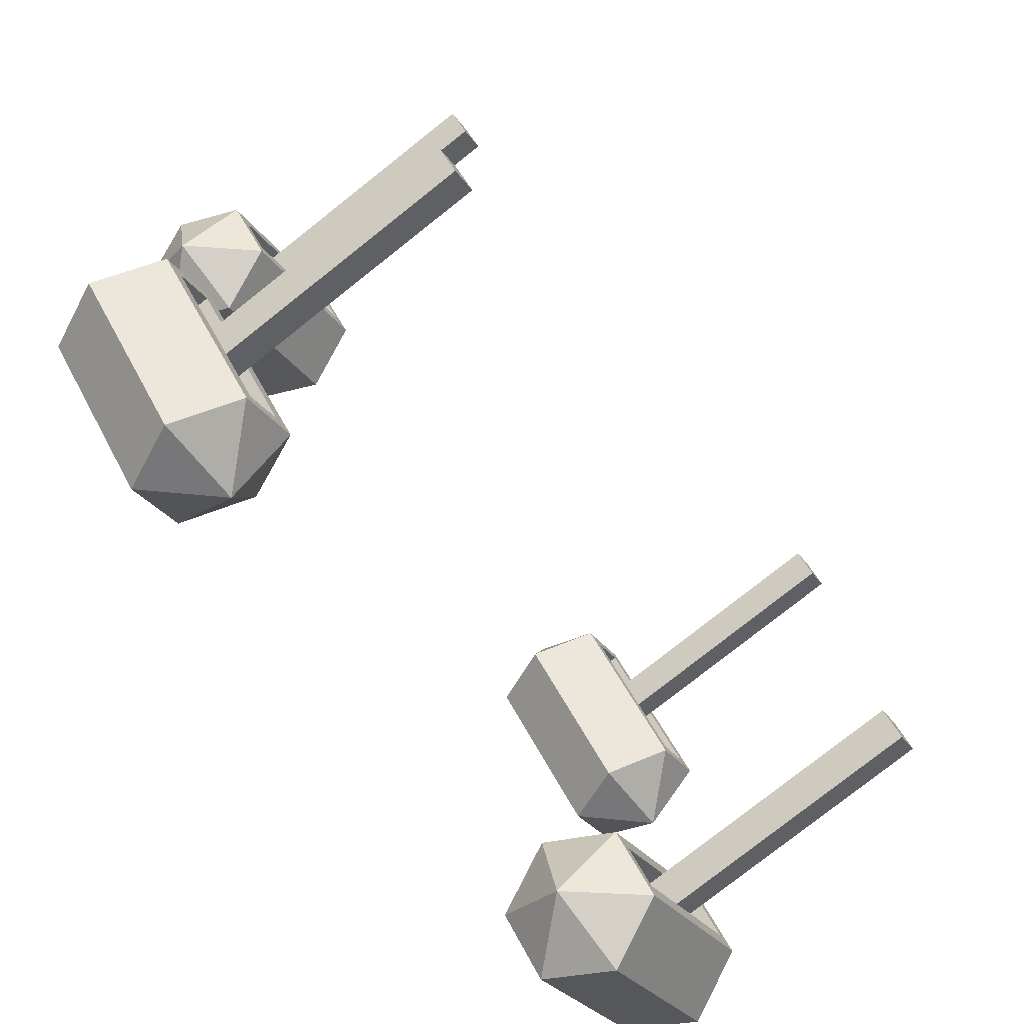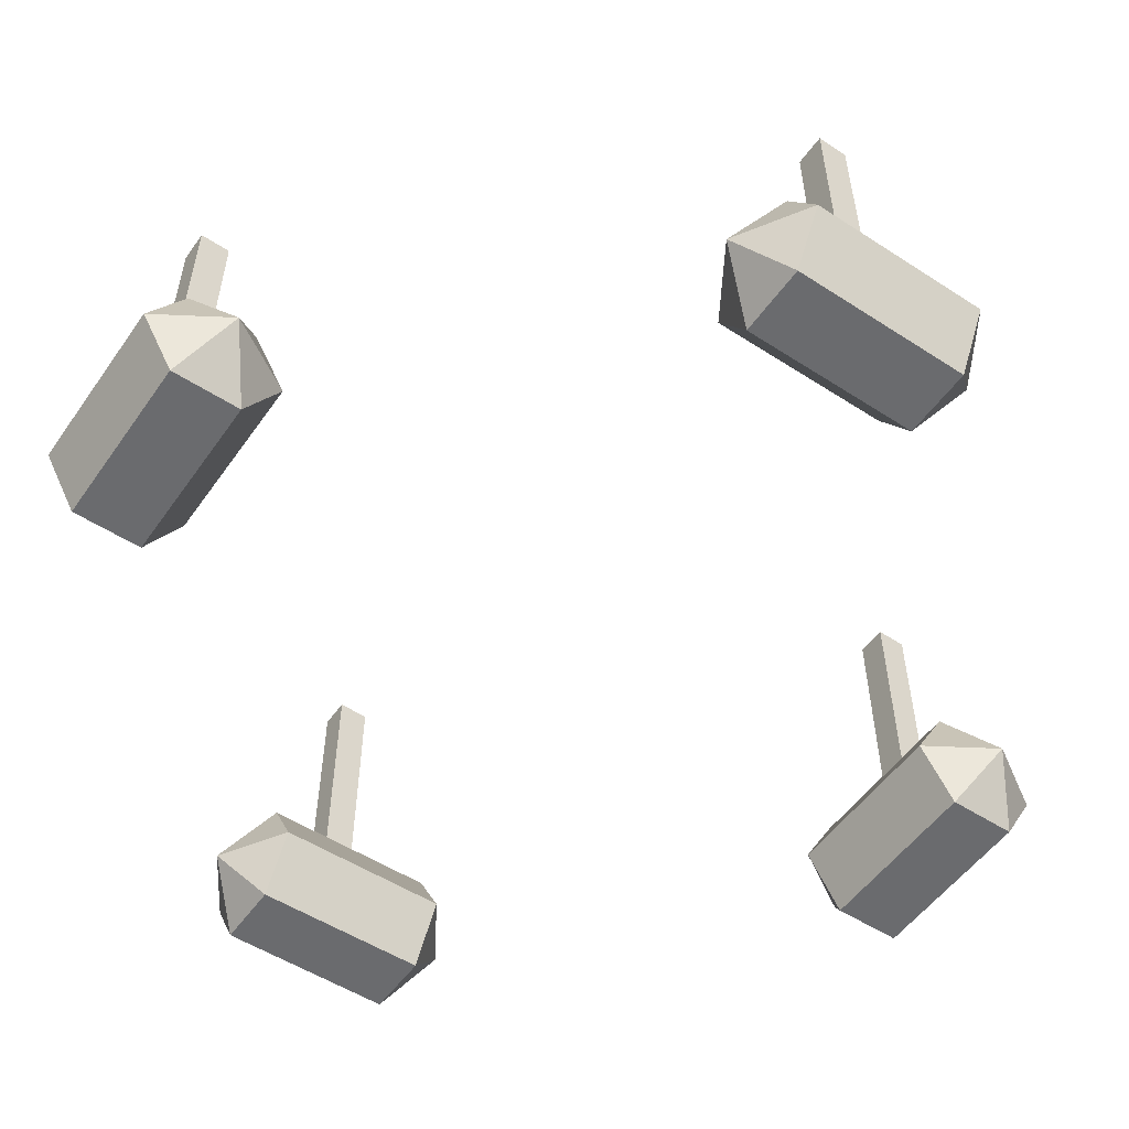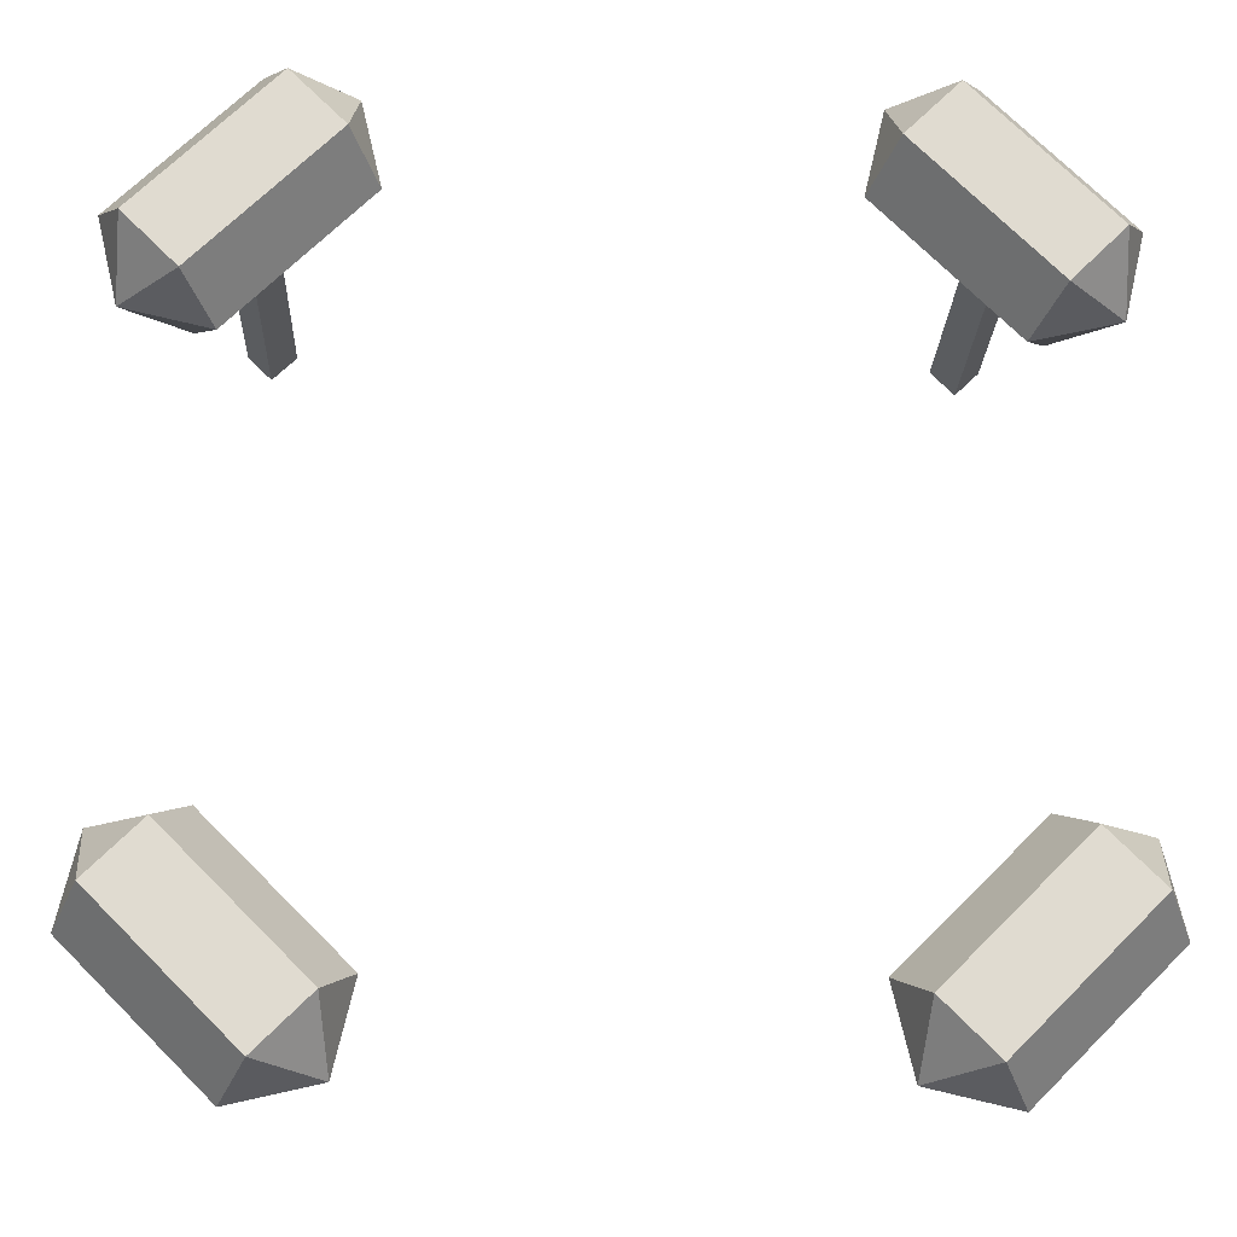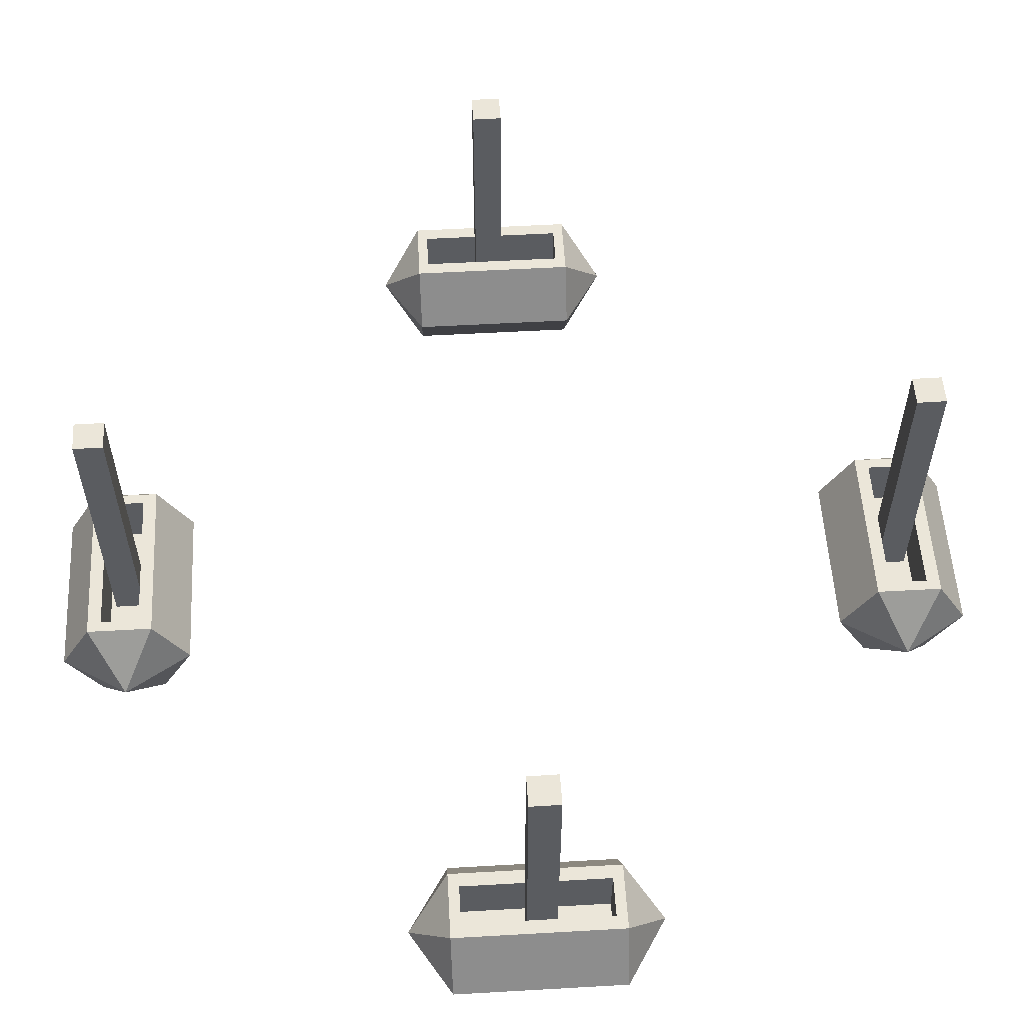
<metadata>
{"format":"obj","ext":"obj","renderer":"f3d","projection":"perspective","resolution":1024,"background":"white","views":[{"elev":-78.6,"azim":128.3,"up":"+Z"},{"elev":-53.4,"azim":10.4,"up":"+Y"},{"elev":-19.7,"azim":-2.0,"up":"+Z"},{"elev":55.7,"azim":-48.4,"up":"+Y"}]}
</metadata>
<code>
g horse1
v 0.7845 -0.7043 1.154
v 0.6227 -0.8808 1.172
v 0.6404 -0.7043 1.01
v 0.7781 -0.8863 1.101
v 0.6934 -0.8863 1.016
v 1.016 -0.8863 0.6934
v 1.101 -0.8863 0.7781
v 1.154 -0.7043 0.7845
v 1.01 -0.7043 0.6404
v 1.172 -0.8808 0.6227
v 0.8566 -0.8808 1.226
v 0.6227 -0.8808 1.172
v 0.7845 -0.7043 1.154
v 0.8566 -0.8808 1.226
v 0.7845 -0.7043 1.154
v 1.154 -0.7043 0.7845
v 1.226 -0.8808 0.8566
v -1.101 -0.7043 0.7781
v -1.016 -0.7043 0.6934
v -1.016 -0.8863 0.6934
v -1.101 -0.8863 0.7781
v -0.7781 -0.7043 1.101
v -1.101 -0.7043 0.7781
v -1.101 -0.8863 0.7781
v -0.7781 -0.8863 1.101
v -0.6934 -0.7043 1.016
v -0.7781 -0.7043 1.101
v -0.7781 -0.8863 1.101
v -0.6934 -0.8863 1.016
v -1.016 -0.7043 0.6934
v -0.6934 -0.7043 1.016
v -0.6934 -0.8863 1.016
v -1.016 -0.8863 0.6934
v -0.8883 -0.8863 0.8392
v -0.8234 -0.8863 0.903
v -0.8234 -1.135e-06 0.903
v -0.8883 -1.141e-06 0.8392
v -0.9521 -0.8863 0.9041
v -0.8883 -0.8863 0.8392
v -0.8883 -1.141e-06 0.8392
v -0.9521 -1.152e-06 0.9041
v 1.226 -0.8808 0.8566
v 1.154 -0.7043 0.7845
v 1.172 -0.8808 0.6227
v 0.7845 -1.057 1.154
v 0.6227 -0.8808 1.172
v 0.8566 -0.8808 1.226
v 0.7845 -1.057 1.154
v 0.8566 -0.8808 1.226
v 1.226 -0.8808 0.8566
v 1.154 -1.057 0.7845
v 1.154 -1.057 0.7845
v 1.226 -0.8808 0.8566
v 1.172 -0.8808 0.6227
v 0.6404 -1.057 1.01
v 0.6227 -0.8808 1.172
v 0.7845 -1.057 1.154
v 0.6404 -1.057 1.01
v 0.7845 -1.057 1.154
v 1.154 -1.057 0.7845
v 1.01 -1.057 0.6404
v -0.8872 -0.8863 0.9679
v -0.9521 -0.8863 0.9041
v -0.9521 -1.152e-06 0.9041
v -0.8872 -1.146e-06 0.9679
v -0.8234 -0.8863 0.903
v -0.8872 -0.8863 0.9679
v -0.8872 -1.146e-06 0.9679
v -0.8234 -1.135e-06 0.903
v -0.8883 -1.141e-06 0.8392
v -0.8234 -1.135e-06 0.903
v -0.8872 -1.146e-06 0.9679
v -0.9521 -1.152e-06 0.9041
v -0.7845 -0.7043 -1.154
v -0.6227 -0.8808 -1.172
v -0.6404 -0.7043 -1.01
v -0.7781 -0.8863 -1.101
v -0.6934 -0.8863 -1.016
v -1.016 -0.8863 -0.6934
v -1.101 -0.8863 -0.7781
v -1.154 -0.7043 -0.7845
v -1.01 -0.7043 -0.6404
v -1.172 -0.8808 -0.6227
v -0.8566 -0.8808 -1.226
v -0.6227 -0.8808 -1.172
v -0.7845 -0.7043 -1.154
v -0.8566 -0.8808 -1.226
v -0.7845 -0.7043 -1.154
v -1.154 -0.7043 -0.7845
v -1.226 -0.8808 -0.8566
v -1.226 -0.8808 -0.8566
v -1.154 -0.7043 -0.7845
v -1.172 -0.8808 -0.6227
v -0.7845 -1.057 -1.154
v -0.6227 -0.8808 -1.172
v -0.8566 -0.8808 -1.226
v -0.7845 -1.057 -1.154
v -0.8566 -0.8808 -1.226
v -1.226 -0.8808 -0.8566
v -1.154 -1.057 -0.7845
v -1.154 -1.057 -0.7845
v -1.226 -0.8808 -0.8566
v -1.172 -0.8808 -0.6227
v -0.6404 -1.057 -1.01
v -0.6227 -0.8808 -1.172
v -0.7845 -1.057 -1.154
v -0.6404 -1.057 -1.01
v -0.7845 -1.057 -1.154
v -1.154 -1.057 -0.7845
v -1.01 -1.057 -0.6404
v -1.01 -1.057 -0.6404
v -1.154 -1.057 -0.7845
v -1.172 -0.8808 -0.6227
v -0.5683 -0.8808 -0.9378
v -0.6227 -0.8808 -1.172
v -0.6404 -1.057 -1.01
v -0.5683 -0.8808 -0.9378
v -0.6404 -1.057 -1.01
v -1.01 -1.057 -0.6404
v -0.9378 -0.8808 -0.5683
v -0.9378 -0.8808 -0.5683
v -1.01 -1.057 -0.6404
v -1.172 -0.8808 -0.6227
v -0.6404 -0.7043 -1.01
v -0.6227 -0.8808 -1.172
v -0.5683 -0.8808 -0.9378
v -0.6404 -0.7043 -1.01
v -0.5683 -0.8808 -0.9378
v -0.9378 -0.8808 -0.5683
v -1.01 -0.7043 -0.6404
v -1.01 -0.7043 -0.6404
v -0.9378 -0.8808 -0.5683
v -1.172 -0.8808 -0.6227
v -0.7845 -0.7043 -1.154
v -0.6404 -0.7043 -1.01
v -0.6934 -0.7043 -1.016
v -0.7781 -0.7043 -1.101
v -1.154 -0.7043 -0.7845
v -1.101 -0.7043 -0.7781
v -1.01 -0.7043 -0.6404
v -1.016 -0.7043 -0.6934
v -0.7781 -0.7043 -1.101
v -0.6934 -0.7043 -1.016
v -0.6934 -0.8863 -1.016
v -0.7781 -0.8863 -1.101
v -1.101 -0.7043 -0.7781
v -0.7781 -0.7043 -1.101
v -0.7781 -0.8863 -1.101
v -1.101 -0.8863 -0.7781
v -1.016 -0.7043 -0.6934
v -1.101 -0.7043 -0.7781
v -1.101 -0.8863 -0.7781
v -1.016 -0.8863 -0.6934
v -0.6934 -0.7043 -1.016
v -1.016 -0.7043 -0.6934
v -1.016 -0.8863 -0.6934
v -0.6934 -0.8863 -1.016
v -0.8392 -0.8863 -0.8883
v -0.903 -0.8863 -0.8234
v -0.903 -1.121e-06 -0.8234
v -0.8392 -1.117e-06 -0.8883
v -0.9041 -0.8863 -0.9521
v -0.8392 -0.8863 -0.8883
v -0.8392 -1.117e-06 -0.8883
v -0.9041 -1.127e-06 -0.9521
v -0.9679 -0.8863 -0.8872
v -0.9041 -0.8863 -0.9521
v -0.9041 -1.127e-06 -0.9521
v -0.9679 -1.13e-06 -0.8872
v -0.903 -0.8863 -0.8234
v -0.9679 -0.8863 -0.8872
v -0.9679 -1.13e-06 -0.8872
v -0.903 -1.121e-06 -0.8234
v -0.8392 -1.117e-06 -0.8883
v -0.903 -1.121e-06 -0.8234
v -0.9679 -1.13e-06 -0.8872
v -0.9041 -1.127e-06 -0.9521
v 1.154 -0.7043 -0.7845
v 1.172 -0.8808 -0.6227
v 1.01 -0.7043 -0.6404
v 1.101 -0.8863 -0.7781
v 1.016 -0.8863 -0.6934
v 0.6934 -0.8863 -1.016
v 0.7781 -0.8863 -1.101
v 0.7845 -0.7043 -1.154
v 0.6404 -0.7043 -1.01
v 0.6227 -0.8808 -1.172
v 1.226 -0.8808 -0.8566
v 1.172 -0.8808 -0.6227
v 1.154 -0.7043 -0.7845
v 1.226 -0.8808 -0.8566
v 1.154 -0.7043 -0.7845
v 0.7845 -0.7043 -1.154
v 0.8566 -0.8808 -1.226
v 0.8566 -0.8808 -1.226
v 0.7845 -0.7043 -1.154
v 0.6227 -0.8808 -1.172
v 1.154 -1.057 -0.7845
v 1.172 -0.8808 -0.6227
v 1.226 -0.8808 -0.8566
v 1.154 -1.057 -0.7845
v 1.226 -0.8808 -0.8566
v 0.8566 -0.8808 -1.226
v 0.7845 -1.057 -1.154
v 0.7845 -1.057 -1.154
v 0.8566 -0.8808 -1.226
v 0.6227 -0.8808 -1.172
v 1.01 -1.057 -0.6404
v 1.172 -0.8808 -0.6227
v 1.154 -1.057 -0.7845
v 1.01 -1.057 -0.6404
v 1.154 -1.057 -0.7845
v 0.7845 -1.057 -1.154
v 0.6404 -1.057 -1.01
v 0.6404 -1.057 -1.01
v 0.7845 -1.057 -1.154
v 0.6227 -0.8808 -1.172
v 0.9378 -0.8808 -0.5683
v 1.172 -0.8808 -0.6227
v 1.01 -1.057 -0.6404
v 0.9378 -0.8808 -0.5683
v 1.01 -1.057 -0.6404
v 0.6404 -1.057 -1.01
v 0.5683 -0.8808 -0.9378
v 0.5683 -0.8808 -0.9378
v 0.6404 -1.057 -1.01
v 0.6227 -0.8808 -1.172
v 1.01 -0.7043 -0.6404
v 1.172 -0.8808 -0.6227
v 0.9378 -0.8808 -0.5683
v 1.01 -0.7043 -0.6404
v 0.9378 -0.8808 -0.5683
v 0.5683 -0.8808 -0.9378
v 0.6404 -0.7043 -1.01
v 0.6404 -0.7043 -1.01
v 0.5683 -0.8808 -0.9378
v 0.6227 -0.8808 -1.172
v 1.154 -0.7043 -0.7845
v 1.01 -0.7043 -0.6404
v 1.016 -0.7043 -0.6934
v 1.101 -0.7043 -0.7781
v 0.6934 -0.7043 -1.016
v 0.6404 -0.7043 -1.01
v 0.7845 -0.7043 -1.154
v 1.154 -0.7043 -0.7845
v 1.101 -0.7043 -0.7781
v 0.7781 -0.7043 -1.101
v 0.6404 -0.7043 -1.01
v 0.7845 -0.7043 -1.154
v 0.7781 -0.7043 -1.101
v 0.6934 -0.7043 -1.016
v 1.101 -0.7043 -0.7781
v 1.016 -0.7043 -0.6934
v 1.016 -0.8863 -0.6934
v 1.101 -0.8863 -0.7781
v 0.7781 -0.7043 -1.101
v 1.101 -0.7043 -0.7781
v 1.101 -0.8863 -0.7781
v 0.7781 -0.8863 -1.101
v 0.6934 -0.7043 -1.016
v 0.7781 -0.7043 -1.101
v 0.7781 -0.8863 -1.101
v 0.6934 -0.8863 -1.016
v 1.016 -0.7043 -0.6934
v 0.6934 -0.7043 -1.016
v 0.6934 -0.8863 -1.016
v 1.016 -0.8863 -0.6934
v 0.8883 -0.8863 -0.8392
v 0.8234 -0.8863 -0.903
v 0.8234 -1.043e-06 -0.903
v 0.8883 -1.045e-06 -0.8392
v 0.9521 -0.8863 -0.9041
v 0.8883 -0.8863 -0.8392
v 0.8883 -1.045e-06 -0.8392
v 0.9521 -1.049e-06 -0.9041
v 0.8872 -0.8863 -0.9679
v 0.9521 -0.8863 -0.9041
v 0.9521 -1.049e-06 -0.9041
v 0.8872 -1.047e-06 -0.9679
v 0.8234 -0.8863 -0.903
v 0.8872 -0.8863 -0.9679
v 0.8872 -1.047e-06 -0.9679
v 0.8234 -1.043e-06 -0.903
v 0.8883 -1.045e-06 -0.8392
v 0.8234 -1.043e-06 -0.903
v 0.8872 -1.047e-06 -0.9679
v 0.9521 -1.049e-06 -0.9041
v 1.01 -1.057 0.6404
v 1.154 -1.057 0.7845
v 1.172 -0.8808 0.6227
v 0.5683 -0.8808 0.9378
v 0.6227 -0.8808 1.172
v 0.6404 -1.057 1.01
v 0.5683 -0.8808 0.9378
v 0.6404 -1.057 1.01
v 1.01 -1.057 0.6404
v 0.9378 -0.8808 0.5683
v 0.9378 -0.8808 0.5683
v 1.01 -1.057 0.6404
v 1.172 -0.8808 0.6227
v 0.6404 -0.7043 1.01
v 0.6227 -0.8808 1.172
v 0.5683 -0.8808 0.9378
v 0.6404 -0.7043 1.01
v 0.5683 -0.8808 0.9378
v 0.9378 -0.8808 0.5683
v 1.01 -0.7043 0.6404
v 1.01 -0.7043 0.6404
v 0.9378 -0.8808 0.5683
v 1.172 -0.8808 0.6227
v 0.7845 -0.7043 1.154
v 0.6404 -0.7043 1.01
v 0.6934 -0.7043 1.016
v 0.7781 -0.7043 1.101
v 1.154 -0.7043 0.7845
v 1.101 -0.7043 0.7781
v 1.01 -0.7043 0.6404
v 1.016 -0.7043 0.6934
v 0.7781 -0.7043 1.101
v 0.6934 -0.7043 1.016
v 0.6934 -0.8863 1.016
v 0.7781 -0.8863 1.101
v 1.101 -0.7043 0.7781
v 0.7781 -0.7043 1.101
v 0.7781 -0.8863 1.101
v 1.101 -0.8863 0.7781
v 1.016 -0.7043 0.6934
v 1.101 -0.7043 0.7781
v 1.101 -0.8863 0.7781
v 1.016 -0.8863 0.6934
v 0.6934 -0.7043 1.016
v 1.016 -0.7043 0.6934
v 1.016 -0.8863 0.6934
v 0.6934 -0.8863 1.016
v 0.8392 -0.8863 0.8883
v 0.903 -0.8863 0.8234
v 0.903 -1.063e-06 0.8234
v 0.8392 -1.066e-06 0.8883
v 0.9041 -0.8863 0.9521
v 0.8392 -0.8863 0.8883
v 0.8392 -1.066e-06 0.8883
v 0.9041 -1.071e-06 0.9521
v 0.9679 -0.8863 0.8872
v 0.9041 -0.8863 0.9521
v 0.9041 -1.071e-06 0.9521
v 0.9679 -1.068e-06 0.8872
v 0.903 -0.8863 0.8234
v 0.9679 -0.8863 0.8872
v 0.9679 -1.068e-06 0.8872
v 0.903 -1.063e-06 0.8234
v 0.8392 -1.066e-06 0.8883
v 0.903 -1.063e-06 0.8234
v 0.9679 -1.068e-06 0.8872
v 0.9041 -1.071e-06 0.9521
v -1.154 -0.7043 0.7845
v -1.172 -0.8808 0.6227
v -1.01 -0.7043 0.6404
v -1.101 -0.8863 0.7781
v -1.016 -0.8863 0.6934
v -0.6934 -0.8863 1.016
v -0.7781 -0.8863 1.101
v -0.7845 -0.7043 1.154
v -0.6404 -0.7043 1.01
v -0.6227 -0.8808 1.172
v -1.226 -0.8808 0.8566
v -1.172 -0.8808 0.6227
v -1.154 -0.7043 0.7845
v -1.226 -0.8808 0.8566
v -1.154 -0.7043 0.7845
v -0.7845 -0.7043 1.154
v -0.8566 -0.8808 1.226
v -0.8566 -0.8808 1.226
v -0.7845 -0.7043 1.154
v -0.6227 -0.8808 1.172
v -1.154 -1.057 0.7845
v -1.172 -0.8808 0.6227
v -1.226 -0.8808 0.8566
v -1.154 -1.057 0.7845
v -1.226 -0.8808 0.8566
v -0.8566 -0.8808 1.226
v -0.7845 -1.057 1.154
v -0.7845 -1.057 1.154
v -0.8566 -0.8808 1.226
v -0.6227 -0.8808 1.172
v -1.01 -1.057 0.6404
v -1.172 -0.8808 0.6227
v -1.154 -1.057 0.7845
v -1.01 -1.057 0.6404
v -1.154 -1.057 0.7845
v -0.7845 -1.057 1.154
v -0.6404 -1.057 1.01
v -0.6404 -1.057 1.01
v -0.7845 -1.057 1.154
v -0.6227 -0.8808 1.172
v -0.9378 -0.8808 0.5683
v -1.172 -0.8808 0.6227
v -1.01 -1.057 0.6404
v -0.9378 -0.8808 0.5683
v -1.01 -1.057 0.6404
v -0.6404 -1.057 1.01
v -0.5683 -0.8808 0.9378
v -0.5683 -0.8808 0.9378
v -0.6404 -1.057 1.01
v -0.6227 -0.8808 1.172
v -1.01 -0.7043 0.6404
v -1.172 -0.8808 0.6227
v -0.9378 -0.8808 0.5683
v -1.01 -0.7043 0.6404
v -0.9378 -0.8808 0.5683
v -0.5683 -0.8808 0.9378
v -0.6404 -0.7043 1.01
v -0.6404 -0.7043 1.01
v -0.5683 -0.8808 0.9378
v -0.6227 -0.8808 1.172
v -1.154 -0.7043 0.7845
v -1.01 -0.7043 0.6404
v -1.016 -0.7043 0.6934
v -1.101 -0.7043 0.7781
v -0.7845 -0.7043 1.154
v -0.7781 -0.7043 1.101
v -0.6404 -0.7043 1.01
v -0.6934 -0.7043 1.016
g horse1_0
f 3 2 1
f 6 5 4
f 7 6 4
f 10 9 8
f 13 12 11
f 16 15 14
f 17 16 14
f 20 19 18
f 21 20 18
f 24 23 22
f 25 24 22
f 28 27 26
f 29 28 26
f 32 31 30
f 33 32 30
f 36 35 34
f 37 36 34
f 40 39 38
f 41 40 38
f 44 43 42
f 47 46 45
f 50 49 48
f 51 50 48
f 54 53 52
f 57 56 55
f 60 59 58
f 61 60 58
f 64 63 62
f 65 64 62
f 68 67 66
f 69 68 66
f 72 71 70
f 73 72 70
f 76 75 74
f 79 78 77
f 80 79 77
f 83 82 81
f 86 85 84
f 89 88 87
f 90 89 87
f 93 92 91
f 96 95 94
f 99 98 97
f 100 99 97
f 103 102 101
f 106 105 104
f 109 108 107
f 110 109 107
f 113 112 111
f 116 115 114
f 119 118 117
f 120 119 117
f 123 122 121
f 126 125 124
f 129 128 127
f 130 129 127
f 133 132 131
f 136 135 134
f 137 136 134
f 137 134 138
f 139 137 138
f 139 138 140
f 141 139 140
f 141 140 135
f 136 141 135
f 144 143 142
f 145 144 142
f 148 147 146
f 149 148 146
f 152 151 150
f 153 152 150
f 156 155 154
f 157 156 154
f 160 159 158
f 161 160 158
f 164 163 162
f 165 164 162
f 168 167 166
f 169 168 166
f 172 171 170
f 173 172 170
f 176 175 174
f 177 176 174
f 180 179 178
f 183 182 181
f 184 183 181
f 187 186 185
f 190 189 188
f 193 192 191
f 194 193 191
f 197 196 195
f 200 199 198
f 203 202 201
f 204 203 201
f 207 206 205
f 210 209 208
f 213 212 211
f 214 213 211
f 217 216 215
f 220 219 218
f 223 222 221
f 224 223 221
f 227 226 225
f 230 229 228
f 233 232 231
f 234 233 231
f 237 236 235
f 240 239 238
f 241 240 238
f 240 242 239
f 242 243 239
f 246 245 244
f 247 246 244
f 250 249 248
f 251 250 248
f 254 253 252
f 255 254 252
f 258 257 256
f 259 258 256
f 262 261 260
f 263 262 260
f 266 265 264
f 267 266 264
f 270 269 268
f 271 270 268
f 274 273 272
f 275 274 272
f 278 277 276
f 279 278 276
f 282 281 280
f 283 282 280
f 286 285 284
f 287 286 284
f 290 289 288
f 293 292 291
f 296 295 294
f 297 296 294
f 300 299 298
f 303 302 301
f 306 305 304
f 307 306 304
f 310 309 308
f 313 312 311
f 314 313 311
f 314 311 315
f 316 314 315
f 316 315 317
f 318 316 317
f 318 317 312
f 313 318 312
f 321 320 319
f 322 321 319
f 325 324 323
f 326 325 323
f 329 328 327
f 330 329 327
f 333 332 331
f 334 333 331
f 337 336 335
f 338 337 335
f 341 340 339
f 342 341 339
f 345 344 343
f 346 345 343
f 349 348 347
f 350 349 347
f 353 352 351
f 354 353 351
f 357 356 355
f 360 359 358
f 361 360 358
f 364 363 362
f 367 366 365
f 370 369 368
f 371 370 368
f 374 373 372
f 377 376 375
f 380 379 378
f 381 380 378
f 384 383 382
f 387 386 385
f 390 389 388
f 391 390 388
f 394 393 392
f 397 396 395
f 400 399 398
f 401 400 398
f 404 403 402
f 407 406 405
f 410 409 408
f 411 410 408
f 414 413 412
f 417 416 415
f 418 417 415
f 418 415 419
f 420 418 419
f 420 419 421
f 422 420 421
f 422 421 416
f 417 422 416

</code>
